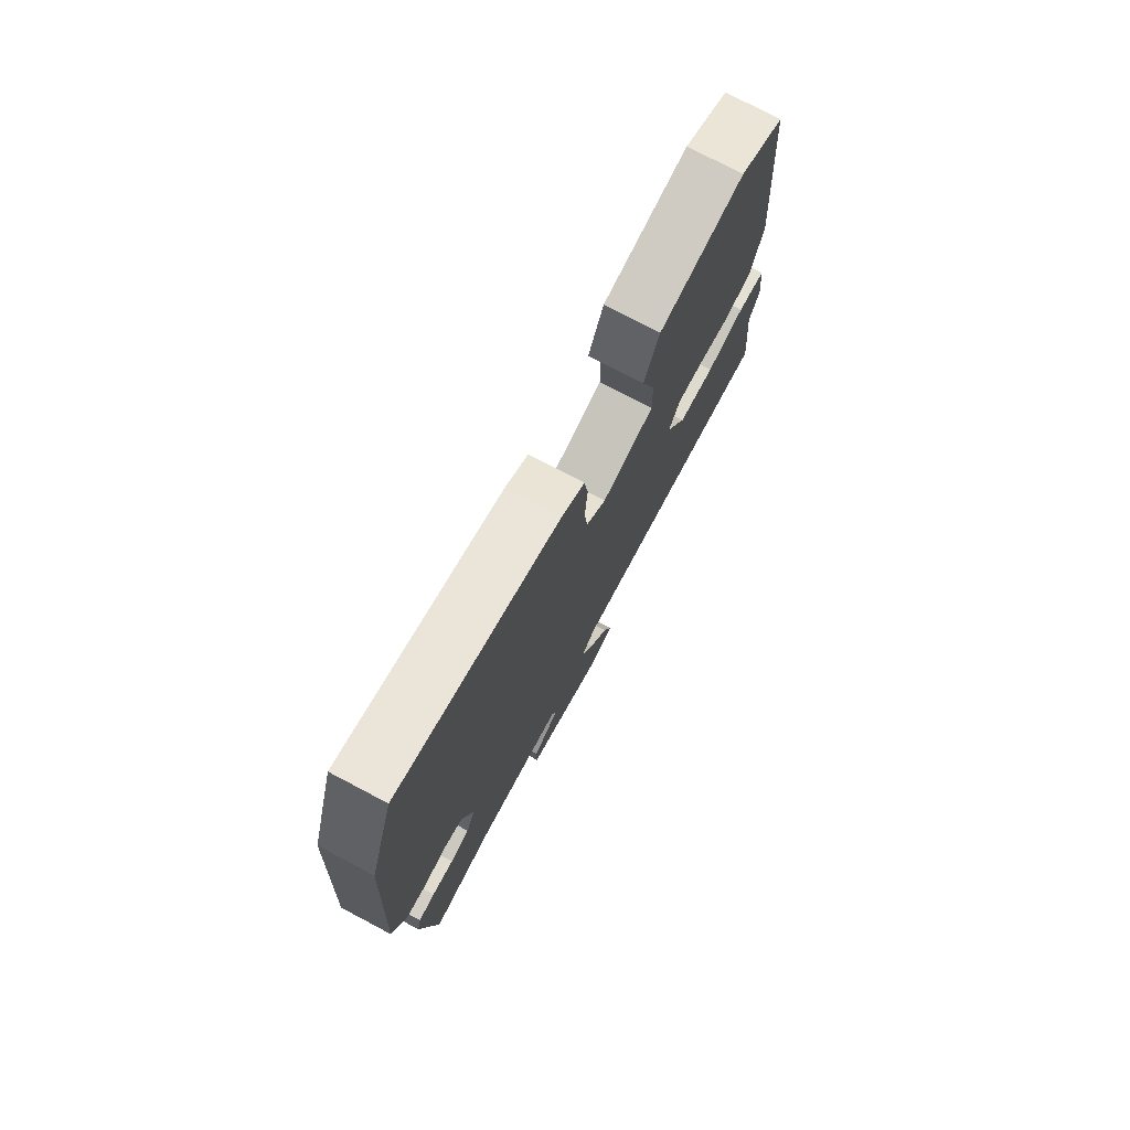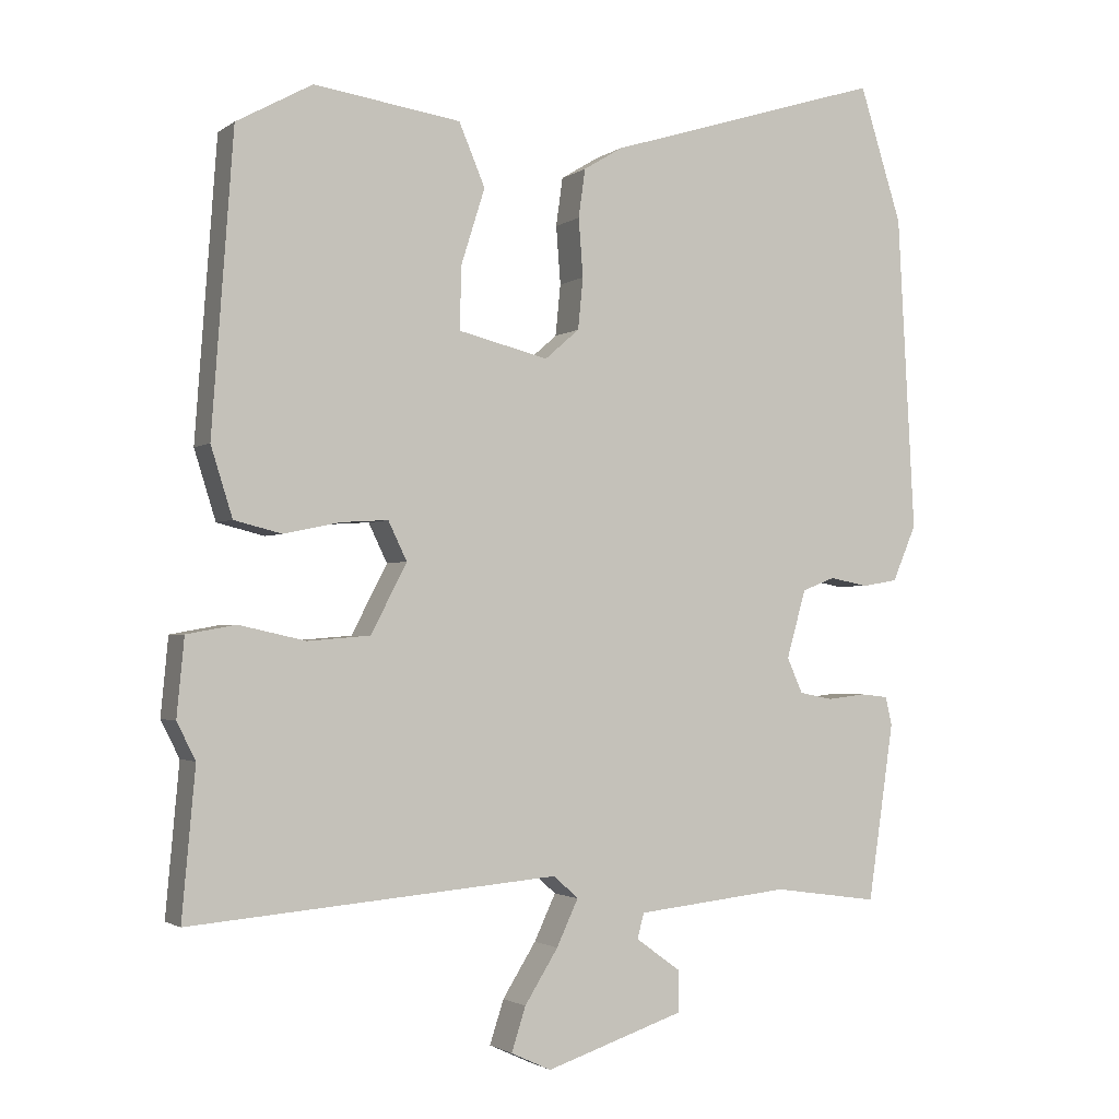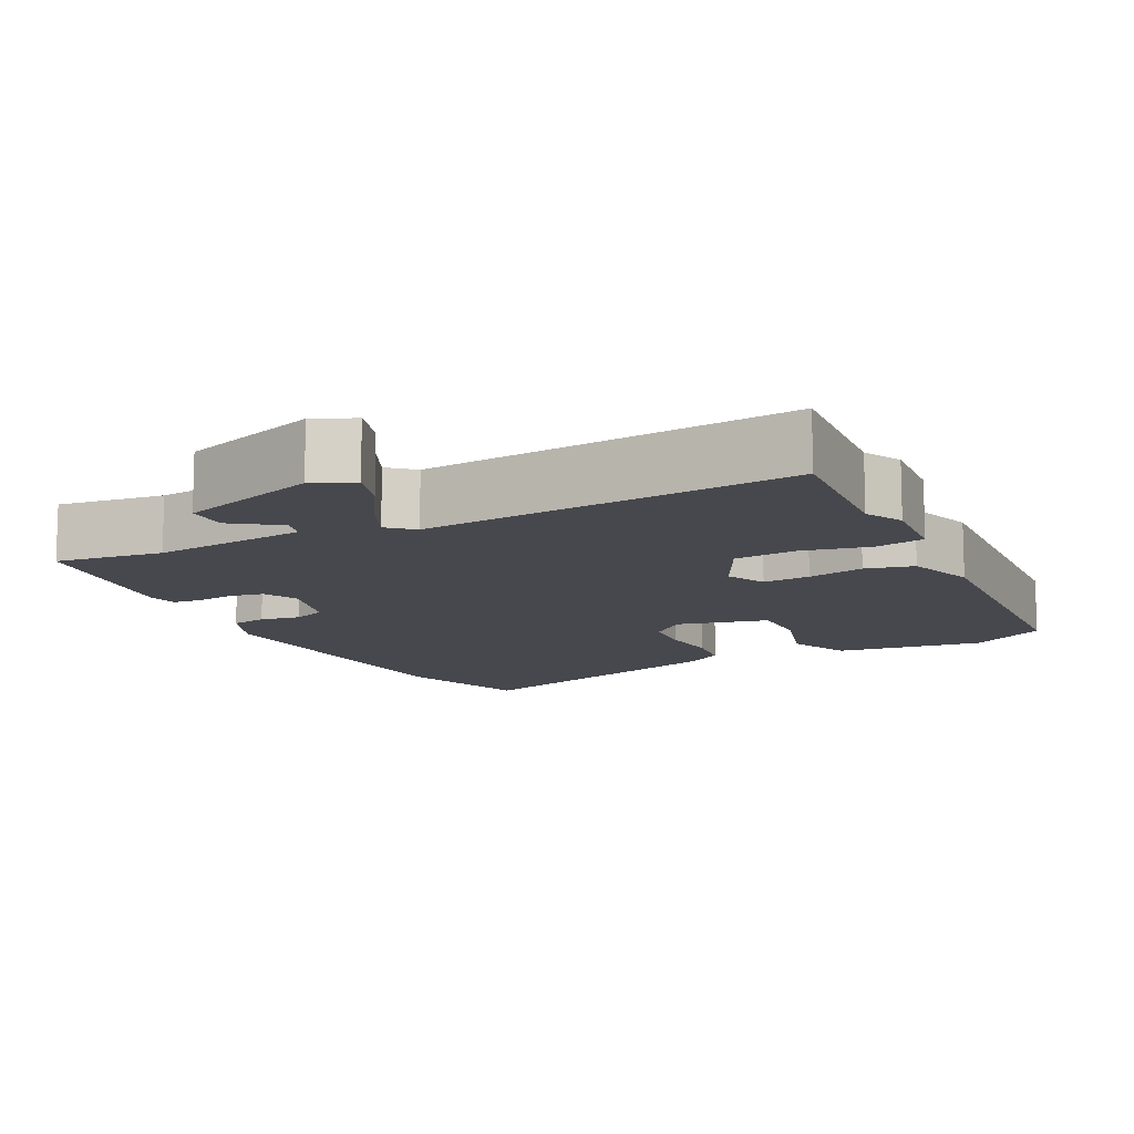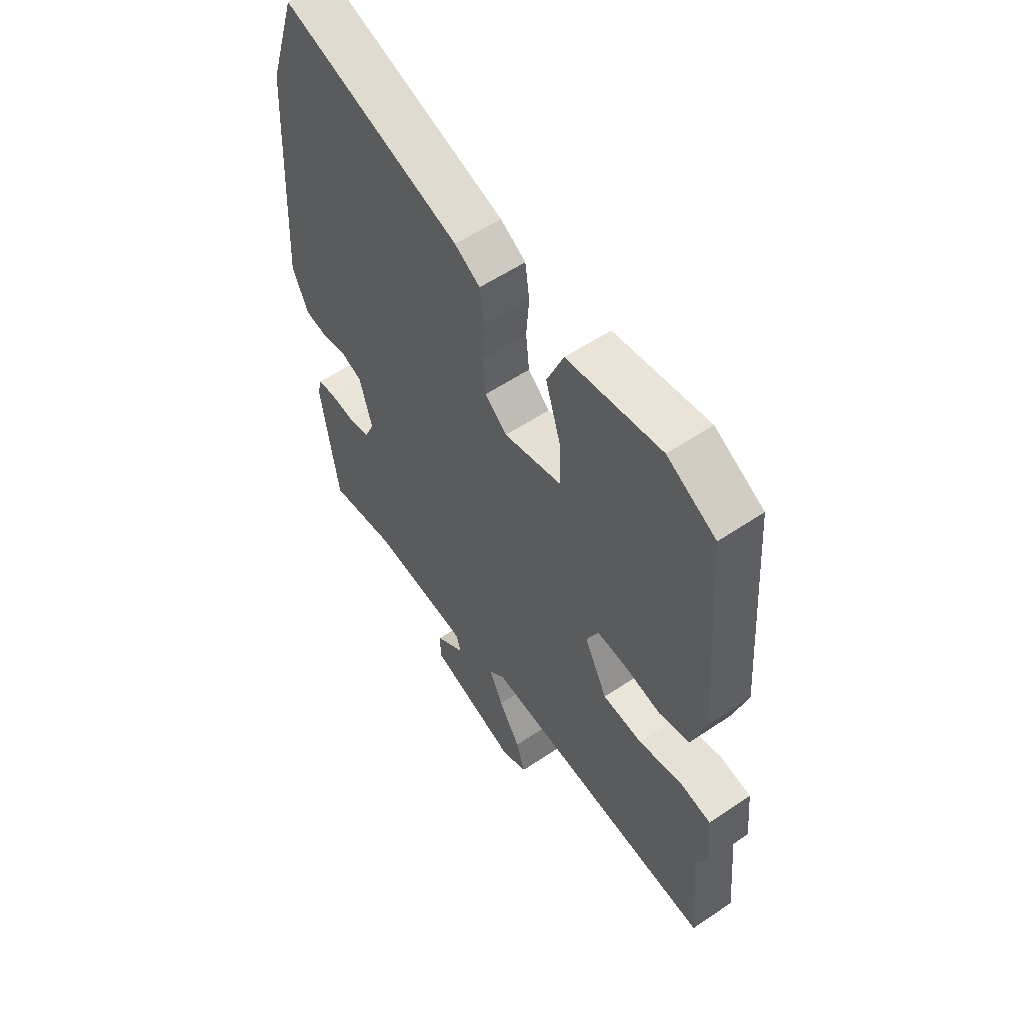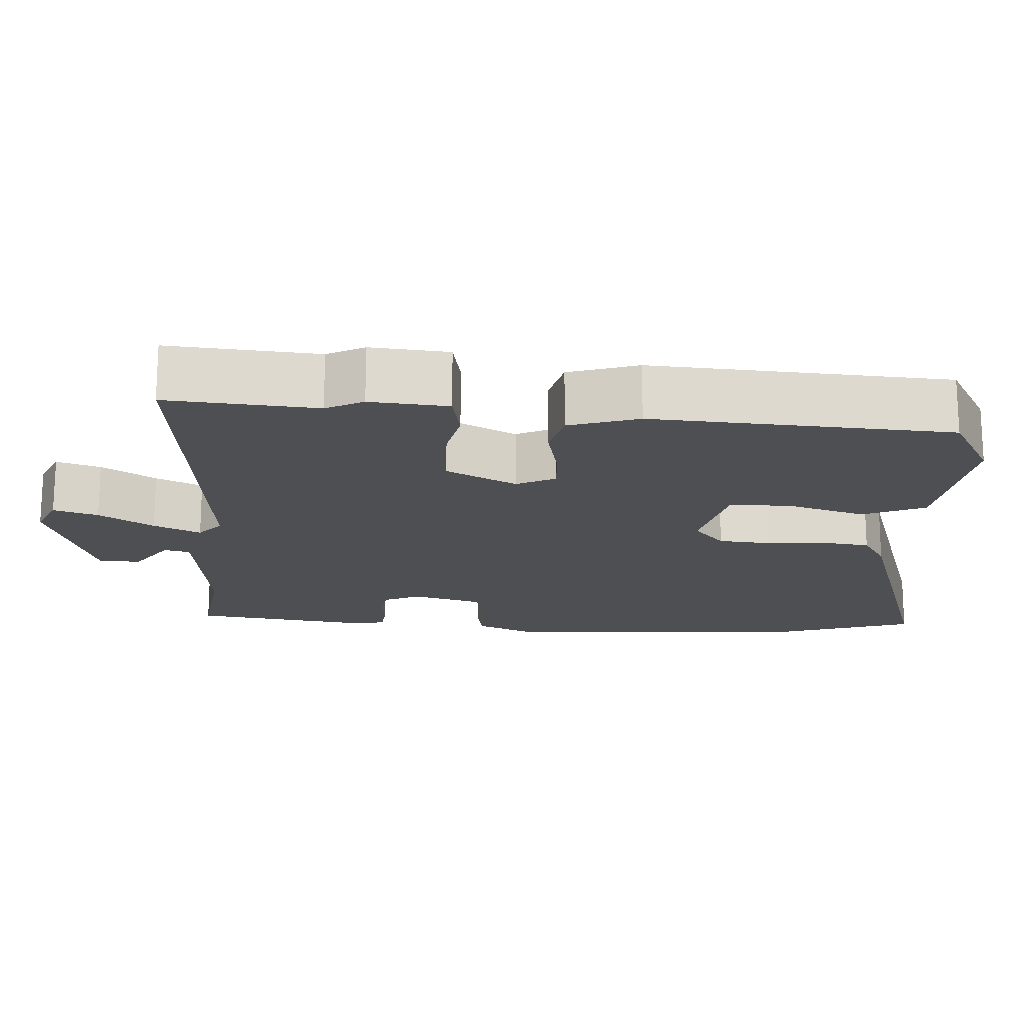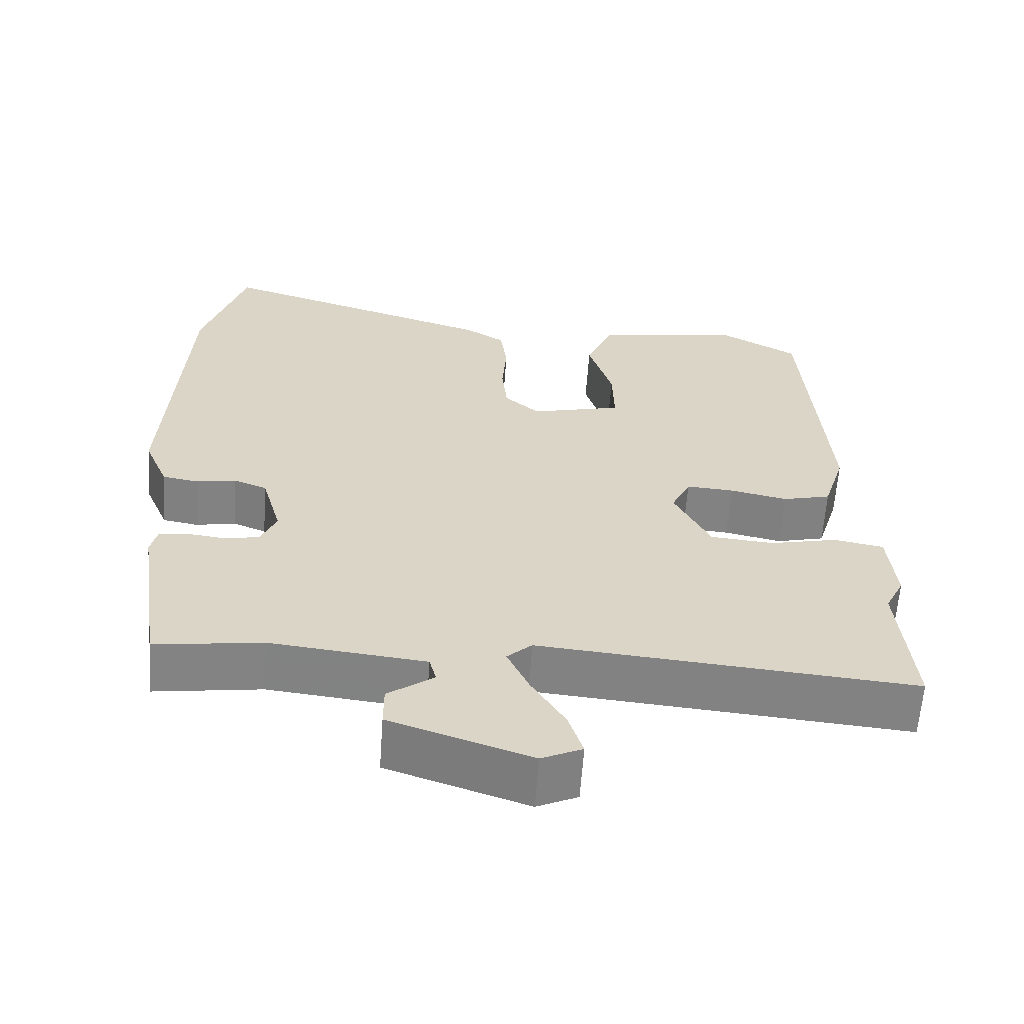
<metadata>
{"format":"obj","ext":"obj","renderer":"f3d","projection":"perspective","resolution":1024,"background":"white","views":[{"elev":76.0,"azim":117.8,"up":"+Z"},{"elev":-1.9,"azim":-24.9,"up":"+Z"},{"elev":-11.8,"azim":-152.7,"up":"+Y"},{"elev":56.4,"azim":-125.2,"up":"+Z"},{"elev":-17.9,"azim":-93.0,"up":"+Y"},{"elev":-61.1,"azim":176.0,"up":"+Z"}]}
</metadata>
<code>
v -0.437 0.07 0.481
v -0.335 0.07 0.537
v -0.138 0.07 0.508
v -0.103 0.07 0.425
v -0.135 0.07 0.323
v -0.137 0.07 0.239
v -0.016 0.07 0.209
v 0.03 0.07 0.249
v 0.037 0.07 0.318
v 0.031 0.07 0.396
v 0.04 0.07 0.461
v 0.093 0.07 0.493
v 0.466 0.07 0.608
v 0.523 0.07 0.427
v 0.546 0.07 0.002
v 0.514 0.07 -0.073
v 0.467 0.07 -0.081
v 0.414 0.07 -0.071
v 0.37 0.07 -0.088
v 0.344 0.07 -0.18
v 0.365 0.07 -0.227
v 0.41 0.07 -0.236
v 0.461 0.07 -0.23
v 0.499 0.07 -0.234
v 0.508 0.07 -0.272
v 0.473 0.07 -0.511
v 0.331 0.07 -0.491
v 0.125 0.07 -0.513
v 0.116 0.07 -0.547
v 0.177 0.07 -0.591
v 0.177 0.07 -0.646
v -0.01 0.07 -0.708
v -0.064 0.07 -0.683
v -0.045 0.07 -0.624
v 0 0.07 -0.552
v 0.029 0.07 -0.49
v -0.004 0.07 -0.46
v -0.5 0.07 -0.502
v -0.482 0.07 -0.303
v -0.507 0.07 -0.253
v -0.497 0.07 -0.149
v -0.431 0.07 -0.137
v -0.341 0.07 -0.157
v -0.257 0.07 -0.15
v -0.209 0.07 -0.057
v -0.234 0.07 -0.005
v -0.297 0.07 -0.009
v -0.373 0.07 -0.025
v -0.437 0.07 -0.009
v -0.466 0.07 0.084
v -0.437 0 0.481
v -0.335 0 0.537
v -0.138 0 0.508
v -0.103 0 0.425
v -0.135 0 0.323
v -0.137 0 0.239
v -0.016 0 0.209
v 0.03 0 0.249
v 0.037 0 0.318
v 0.031 0 0.396
v 0.04 0 0.461
v 0.093 0 0.493
v 0.466 0 0.608
v 0.523 0 0.427
v 0.546 0 0.002
v 0.514 0 -0.073
v 0.467 0 -0.081
v 0.414 0 -0.071
v 0.37 0 -0.088
v 0.344 0 -0.18
v 0.365 0 -0.227
v 0.41 0 -0.236
v 0.461 0 -0.23
v 0.499 0 -0.234
v 0.508 0 -0.272
v 0.473 0 -0.511
v 0.331 0 -0.491
v 0.125 0 -0.513
v 0.116 0 -0.547
v 0.177 0 -0.591
v 0.177 0 -0.646
v -0.01 0 -0.708
v -0.064 0 -0.683
v -0.045 0 -0.624
v 0 0 -0.552
v 0.029 0 -0.49
v -0.004 0 -0.46
v -0.5 0 -0.502
v -0.482 0 -0.303
v -0.507 0 -0.253
v -0.497 0 -0.149
v -0.431 0 -0.137
v -0.341 0 -0.157
v -0.257 0 -0.15
v -0.209 0 -0.057
v -0.234 0 -0.005
v -0.297 0 -0.009
v -0.373 0 -0.025
v -0.437 0 -0.009
v -0.466 0 0.084
f 3 4 5
f 2 3 5
f 1 2 5
f 50 1 5
f 49 50 5
f 48 49 5
f 47 48 5
f 46 47 5 6
f 45 46 6 7
f 44 45 7 8
f 41 42 43
f 40 41 43
f 39 40 43
f 39 43 44
f 38 39 44
f 37 38 44
f 36 37 44 8
f 33 34 35
f 32 33 35
f 31 32 35
f 30 31 35
f 29 30 35
f 28 29 35 36
f 36 8 9
f 28 36 9
f 27 28 9
f 25 26 27
f 24 25 27
f 23 24 27
f 22 23 27
f 21 22 27
f 9 10 11
f 27 9 11
f 21 27 11
f 20 21 11
f 16 17 18
f 15 16 18
f 14 15 18
f 13 14 18
f 12 13 18
f 11 12 18
f 11 18 19
f 11 19 20
f 55 54 53
f 55 53 52
f 55 52 51
f 55 51 100
f 55 100 99
f 55 99 98
f 55 98 97
f 56 55 97 96
f 57 56 96 95
f 58 57 95 94
f 93 92 91
f 93 91 90
f 93 90 89
f 94 93 89
f 94 89 88
f 94 88 87
f 58 94 87 86
f 85 84 83
f 85 83 82
f 85 82 81
f 85 81 80
f 85 80 79
f 86 85 79 78
f 59 58 86
f 59 86 78
f 59 78 77
f 77 76 75
f 77 75 74
f 77 74 73
f 77 73 72
f 77 72 71
f 61 60 59
f 61 59 77
f 61 77 71
f 61 71 70
f 68 67 66
f 68 66 65
f 68 65 64
f 68 64 63
f 68 63 62
f 68 62 61
f 69 68 61
f 70 69 61
f 1 51 52 2
f 2 52 53 3
f 3 53 54 4
f 4 54 55 5
f 5 55 56 6
f 6 56 57 7
f 7 57 58 8
f 8 58 59 9
f 9 59 60 10
f 10 60 61 11
f 11 61 62 12
f 12 62 63 13
f 13 63 64 14
f 14 64 65 15
f 15 65 66 16
f 16 66 67 17
f 17 67 68 18
f 18 68 69 19
f 19 69 70 20
f 20 70 71 21
f 21 71 72 22
f 22 72 73 23
f 23 73 74 24
f 24 74 75 25
f 25 75 76 26
f 26 76 77 27
f 27 77 78 28
f 28 78 79 29
f 29 79 80 30
f 30 80 81 31
f 31 81 82 32
f 32 82 83 33
f 33 83 84 34
f 34 84 85 35
f 35 85 86 36
f 36 86 87 37
f 37 87 88 38
f 38 88 89 39
f 39 89 90 40
f 40 90 91 41
f 41 91 92 42
f 42 92 93 43
f 43 93 94 44
f 44 94 95 45
f 45 95 96 46
f 46 96 97 47
f 47 97 98 48
f 48 98 99 49
f 49 99 100 50
f 50 100 51 1

</code>
